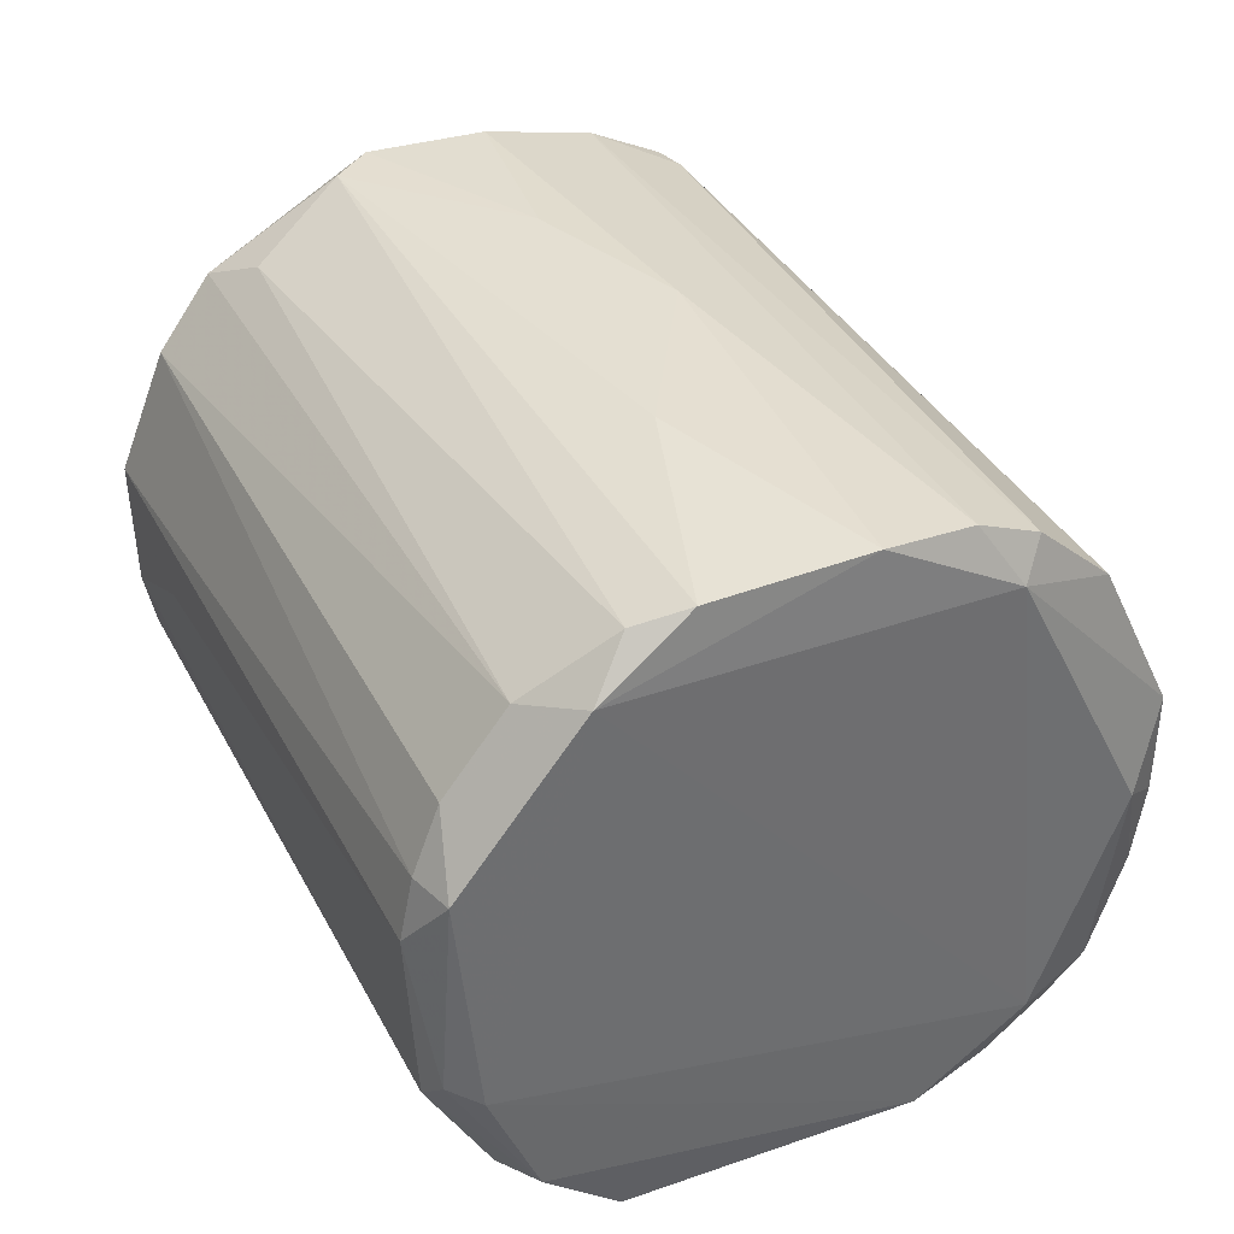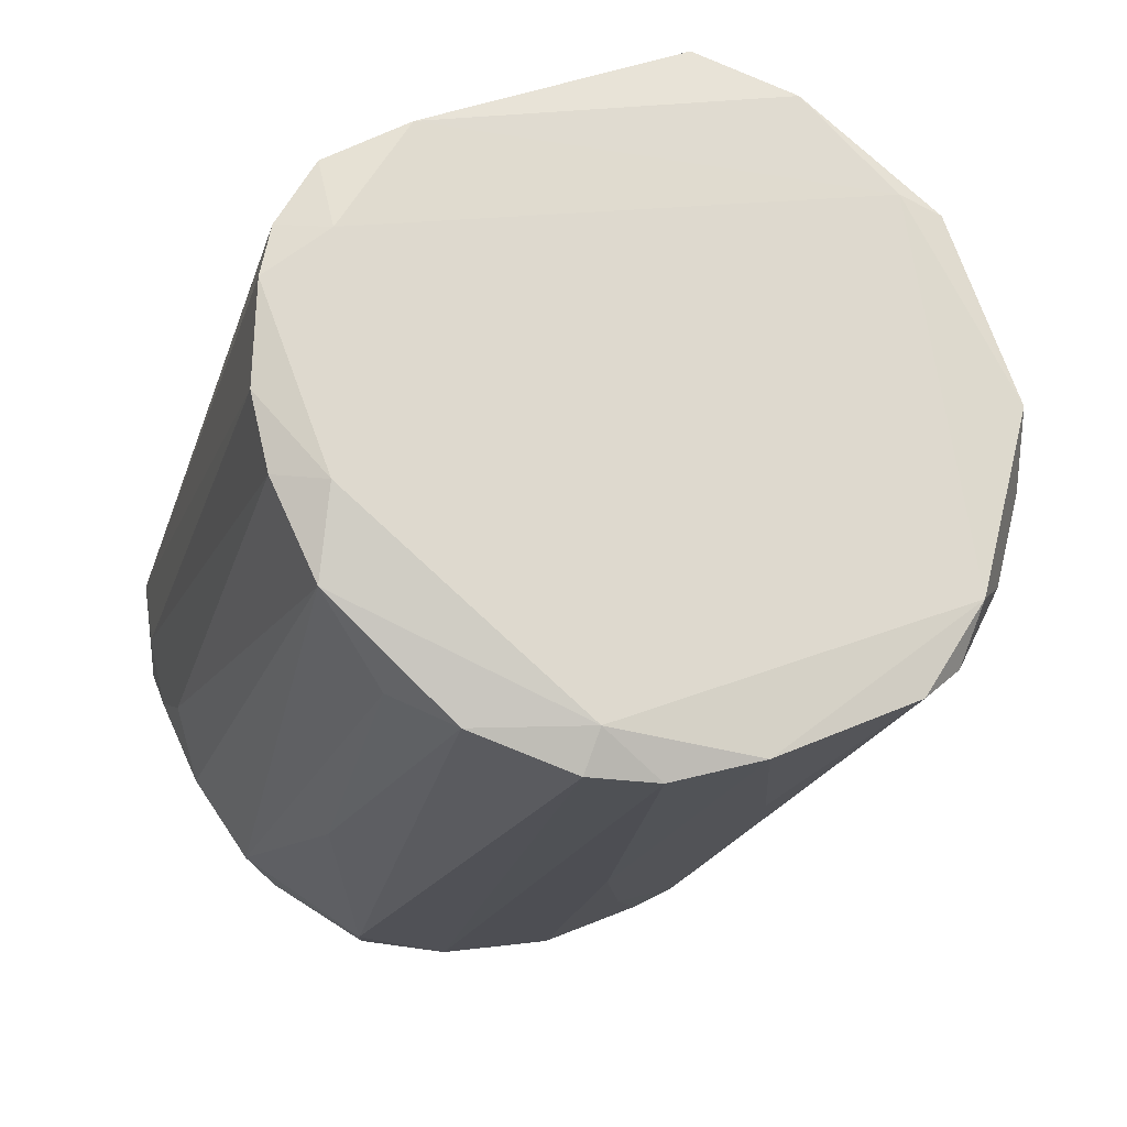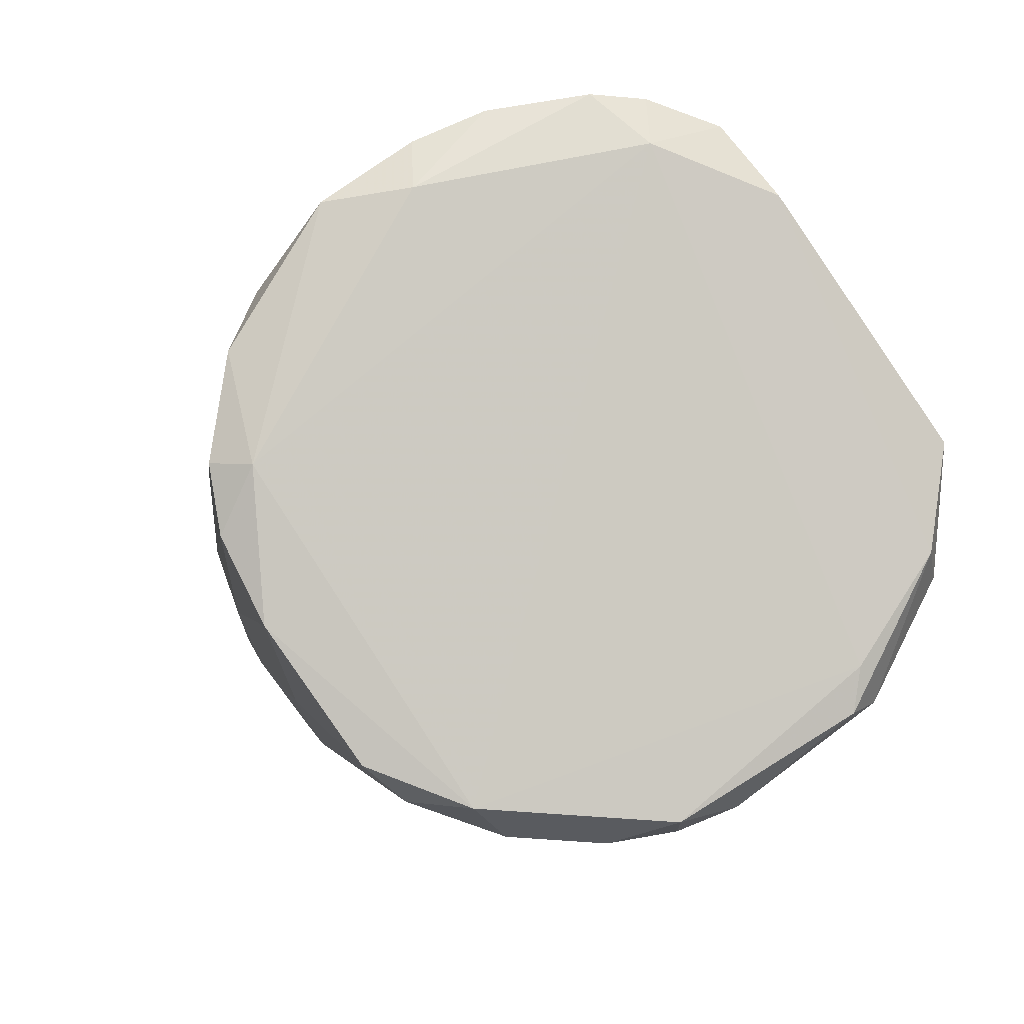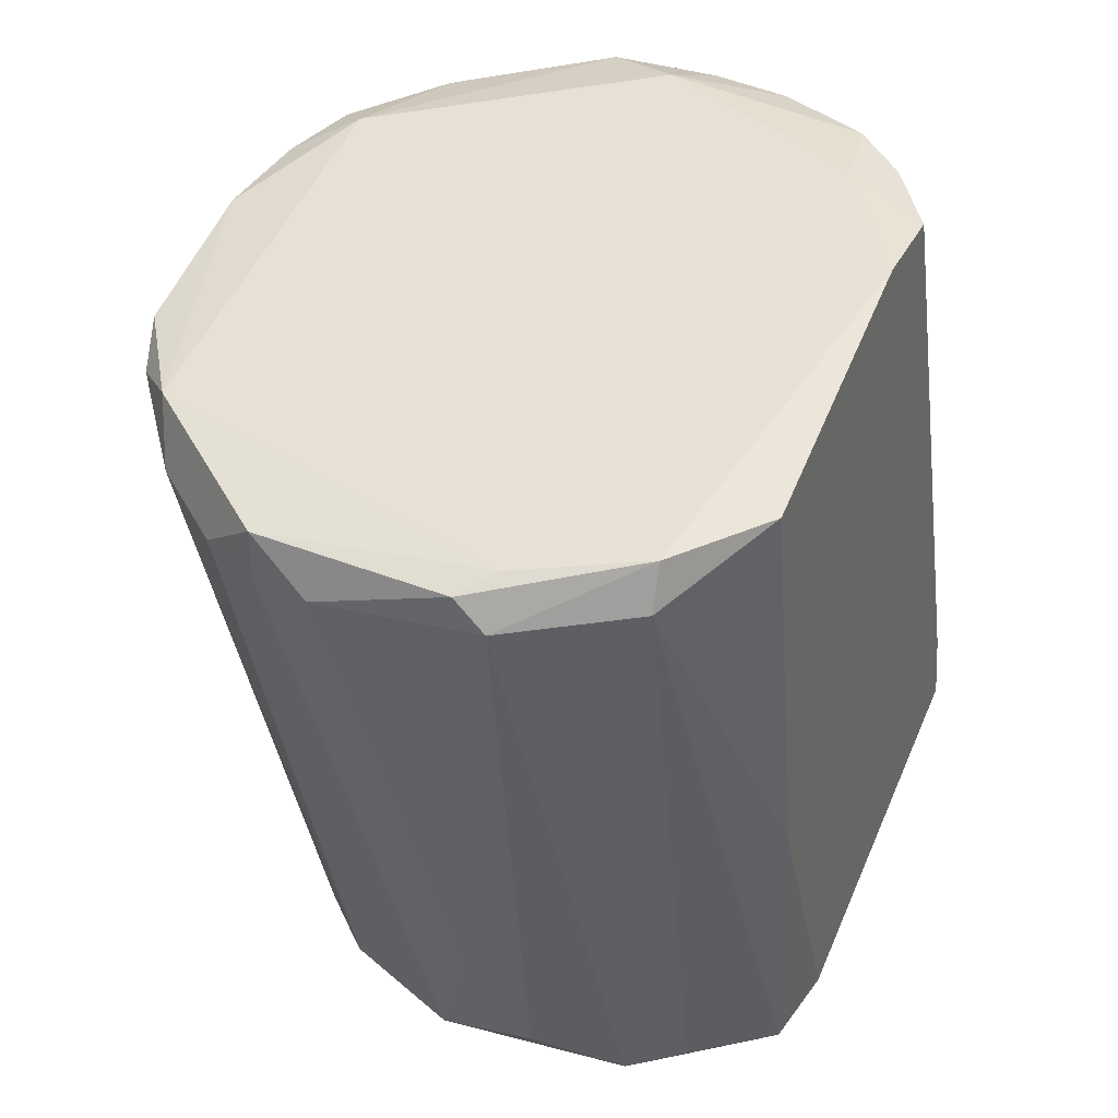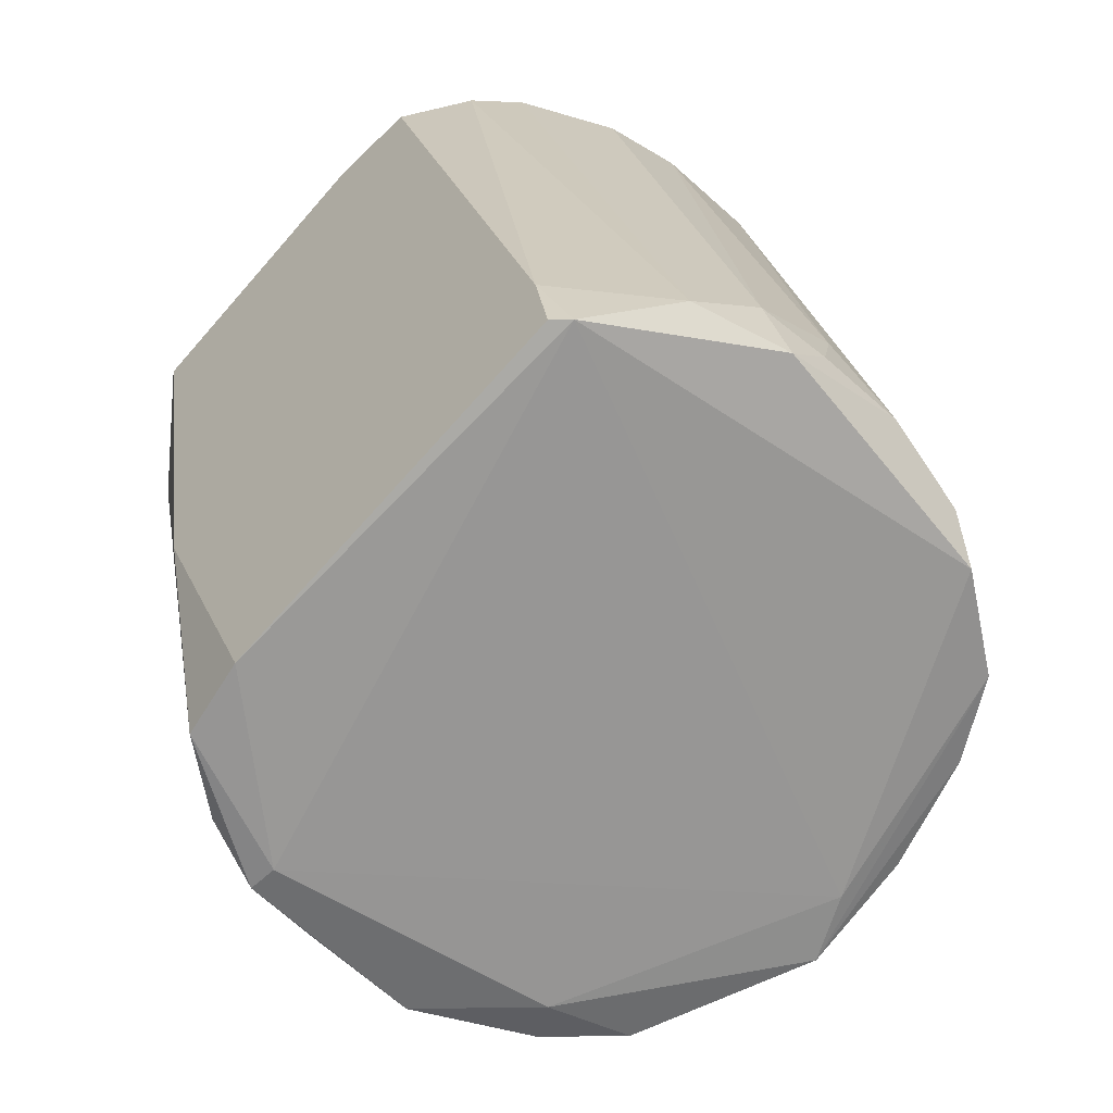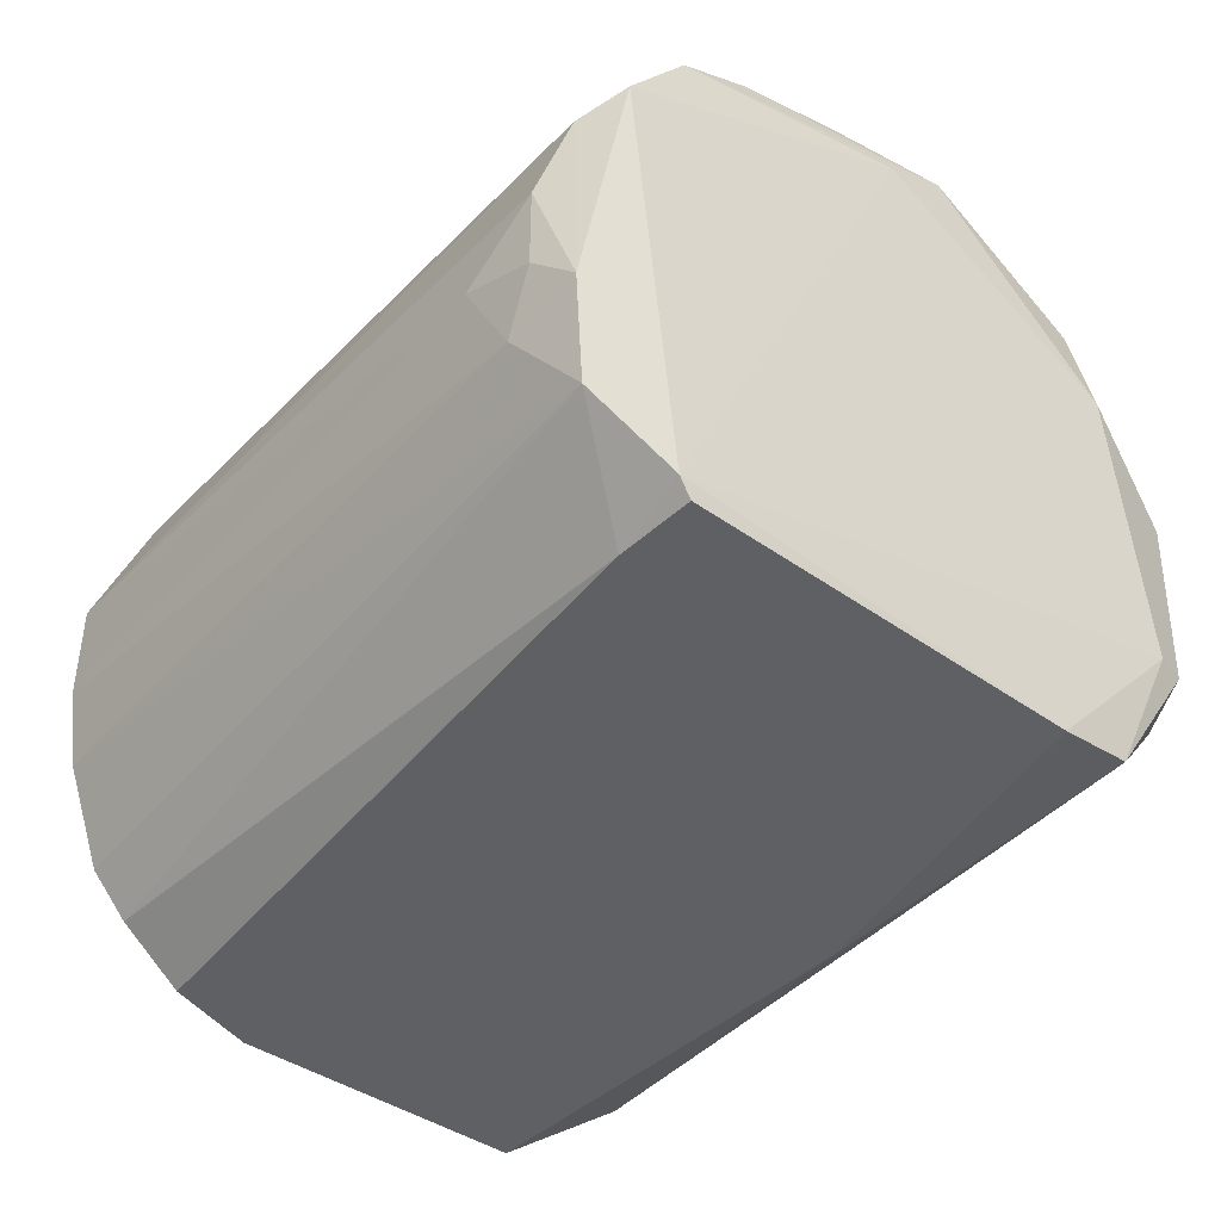
<metadata>
{"format":"obj","ext":"obj","renderer":"f3d","projection":"perspective","resolution":1024,"background":"white","views":[{"elev":40.3,"azim":-41.8,"up":"+Y"},{"elev":74.2,"azim":155.6,"up":"+Z"},{"elev":72.1,"azim":-126.5,"up":"+Z"},{"elev":35.5,"azim":-66.3,"up":"+Z"},{"elev":-54.3,"azim":45.9,"up":"+Z"},{"elev":-45.2,"azim":125.0,"up":"+Y"}]}
</metadata>
<code>
v 0.02438 -0.01949 -0.02305
v 0.02438 0.01662 -0.000911
v -0.01871 0.02827 0.02121
v -0.01871 -0.000844 -0.03236
v -0.02454 0.02361 0.01772
v -0.03036 -0.004335 0.02121
v -0.01405 -0.007832 -0.0347
v -0.01405 0.01662 -0.03353
v -0.03152 0.01313 0.01656
v -0.03152 0.01313 0.02005
v 0.003418 0.02827 0.0282
v 0.003418 0.02711 -0.0312
v 0.01507 0.002648 0.03404
v -0.02221 0.02478 0.02238
v -0.004738 -0.01948 -0.0312
v -0.004738 0.02944 0.008401
v 0.01973 0.02478 -0.02538
v 0.0139 -0.01249 0.03286
v 0.0139 0.02012 0.03054
v 0.02555 -0.01832 -0.02305
v 0.02555 0.02128 -0.02421
v 0.02555 0.02128 -0.02188
v -0.01755 0.007304 -0.0347
v -7.6e-05 0.02711 -0.03003
v -7.6e-05 -0.01948 0.03053
v 0.03021 -0.01249 -0.01955
v 0.03021 0.01429 -0.02305
v 0.01857 0.00032 0.03286
v 0.01857 0.008468 0.03286
v -0.02687 -0.01366 0.02238
v -0.02104 0.003817 -0.02421
v -0.02104 -0.01948 0.02354
v 0.008073 0.02478 -0.03003
v 0.008073 -0.01366 0.03286
v 0.008073 0.02594 0.02937
v -0.01638 -0.007832 -0.0347
v -0.02803 -0.01366 0.01888
v 0.006911 0.02827 -0.002075
v 0.006911 -0.01948 0.03053
v 0.03138 0.00032 -0.01139
v 0.03138 -0.006668 -0.01489
v 0.03138 0.01196 -0.01955
v 0.02322 -0.01949 -0.01722
v 0.0174 -0.005504 0.03286
v 0.0174 0.01546 0.02821
v 0.01157 -0.01599 0.0317
v 0.01157 0.02711 -0.0277
v -0.0327 -0.002007 0.02005
v -0.0327 -0.004335 0.01772
v -0.0327 0.008468 0.01656
v -0.008231 0.02361 -0.02887
v -0.003569 0.02944 0.02704
v -0.009393 0.02128 -0.03353
v -0.01522 -0.01249 -0.03236
v -0.01522 -0.01948 -0.007895
v -0.01522 0.02944 0.02354
v 0.03254 -0.005504 -0.02071
v 0.03254 -0.002012 -0.01722
v 0.03254 0.004976 -0.01722
v -0.0292 0.01779 0.01656
v -0.01056 -0.01832 -0.03236
v -0.01056 0.01429 -0.0347
v 0.005742 0.02827 -0.01489
v 0.005742 0.02361 0.03053
f 25 6 30
f 8 60 5
f 48 10 50
f 49 48 50
f 21 12 17
f 31 50 23
f 36 23 62
f 13 29 64
f 19 35 64
f 29 19 64
f 36 61 54
f 61 37 54
f 49 36 54
f 37 49 54
f 51 5 3
f 3 56 24
f 51 3 24
f 63 12 24
f 1 15 20
f 39 46 34
f 25 39 34
f 13 64 34
f 36 49 4
f 50 31 4
f 49 50 4
f 23 36 4
f 31 23 4
f 59 58 57
f 26 20 57
f 20 27 57
f 29 59 42
f 59 57 42
f 57 27 42
f 10 48 6
f 25 34 6
f 6 34 14
f 60 10 14
f 5 60 14
f 52 56 14
f 64 52 14
f 56 3 14
f 3 5 14
f 34 64 14
f 10 6 14
f 38 52 11
f 35 17 11
f 17 38 11
f 64 35 11
f 52 64 11
f 32 37 55
f 37 61 55
f 15 1 55
f 61 15 55
f 61 36 7
f 15 61 7
f 36 62 7
f 20 15 7
f 20 7 33
f 12 21 33
f 21 27 33
f 62 12 33
f 27 20 33
f 7 62 33
f 29 13 28
f 13 44 28
f 28 44 41
f 44 26 41
f 57 58 41
f 26 57 41
f 60 8 9
f 10 60 9
f 50 10 9
f 8 23 9
f 23 50 9
f 27 21 22
f 21 17 22
f 17 35 22
f 35 19 22
f 19 2 22
f 2 42 22
f 42 27 22
f 56 52 16
f 52 38 16
f 38 63 16
f 24 56 16
f 63 24 16
f 44 13 18
f 46 26 18
f 26 44 18
f 13 34 18
f 34 46 18
f 19 29 45
f 2 19 45
f 29 42 45
f 42 2 45
f 58 59 40
f 59 29 40
f 29 28 40
f 28 41 40
f 41 58 40
f 8 5 53
f 5 51 53
f 23 8 53
f 12 62 53
f 62 23 53
f 24 12 53
f 51 24 53
f 17 12 47
f 38 17 47
f 12 63 47
f 63 38 47
f 25 32 43
f 26 46 43
f 46 39 43
f 39 25 43
f 1 20 43
f 20 26 43
f 32 55 43
f 55 1 43
f 32 25 30
f 37 32 30
f 48 49 30
f 49 37 30
f 6 48 30

</code>
